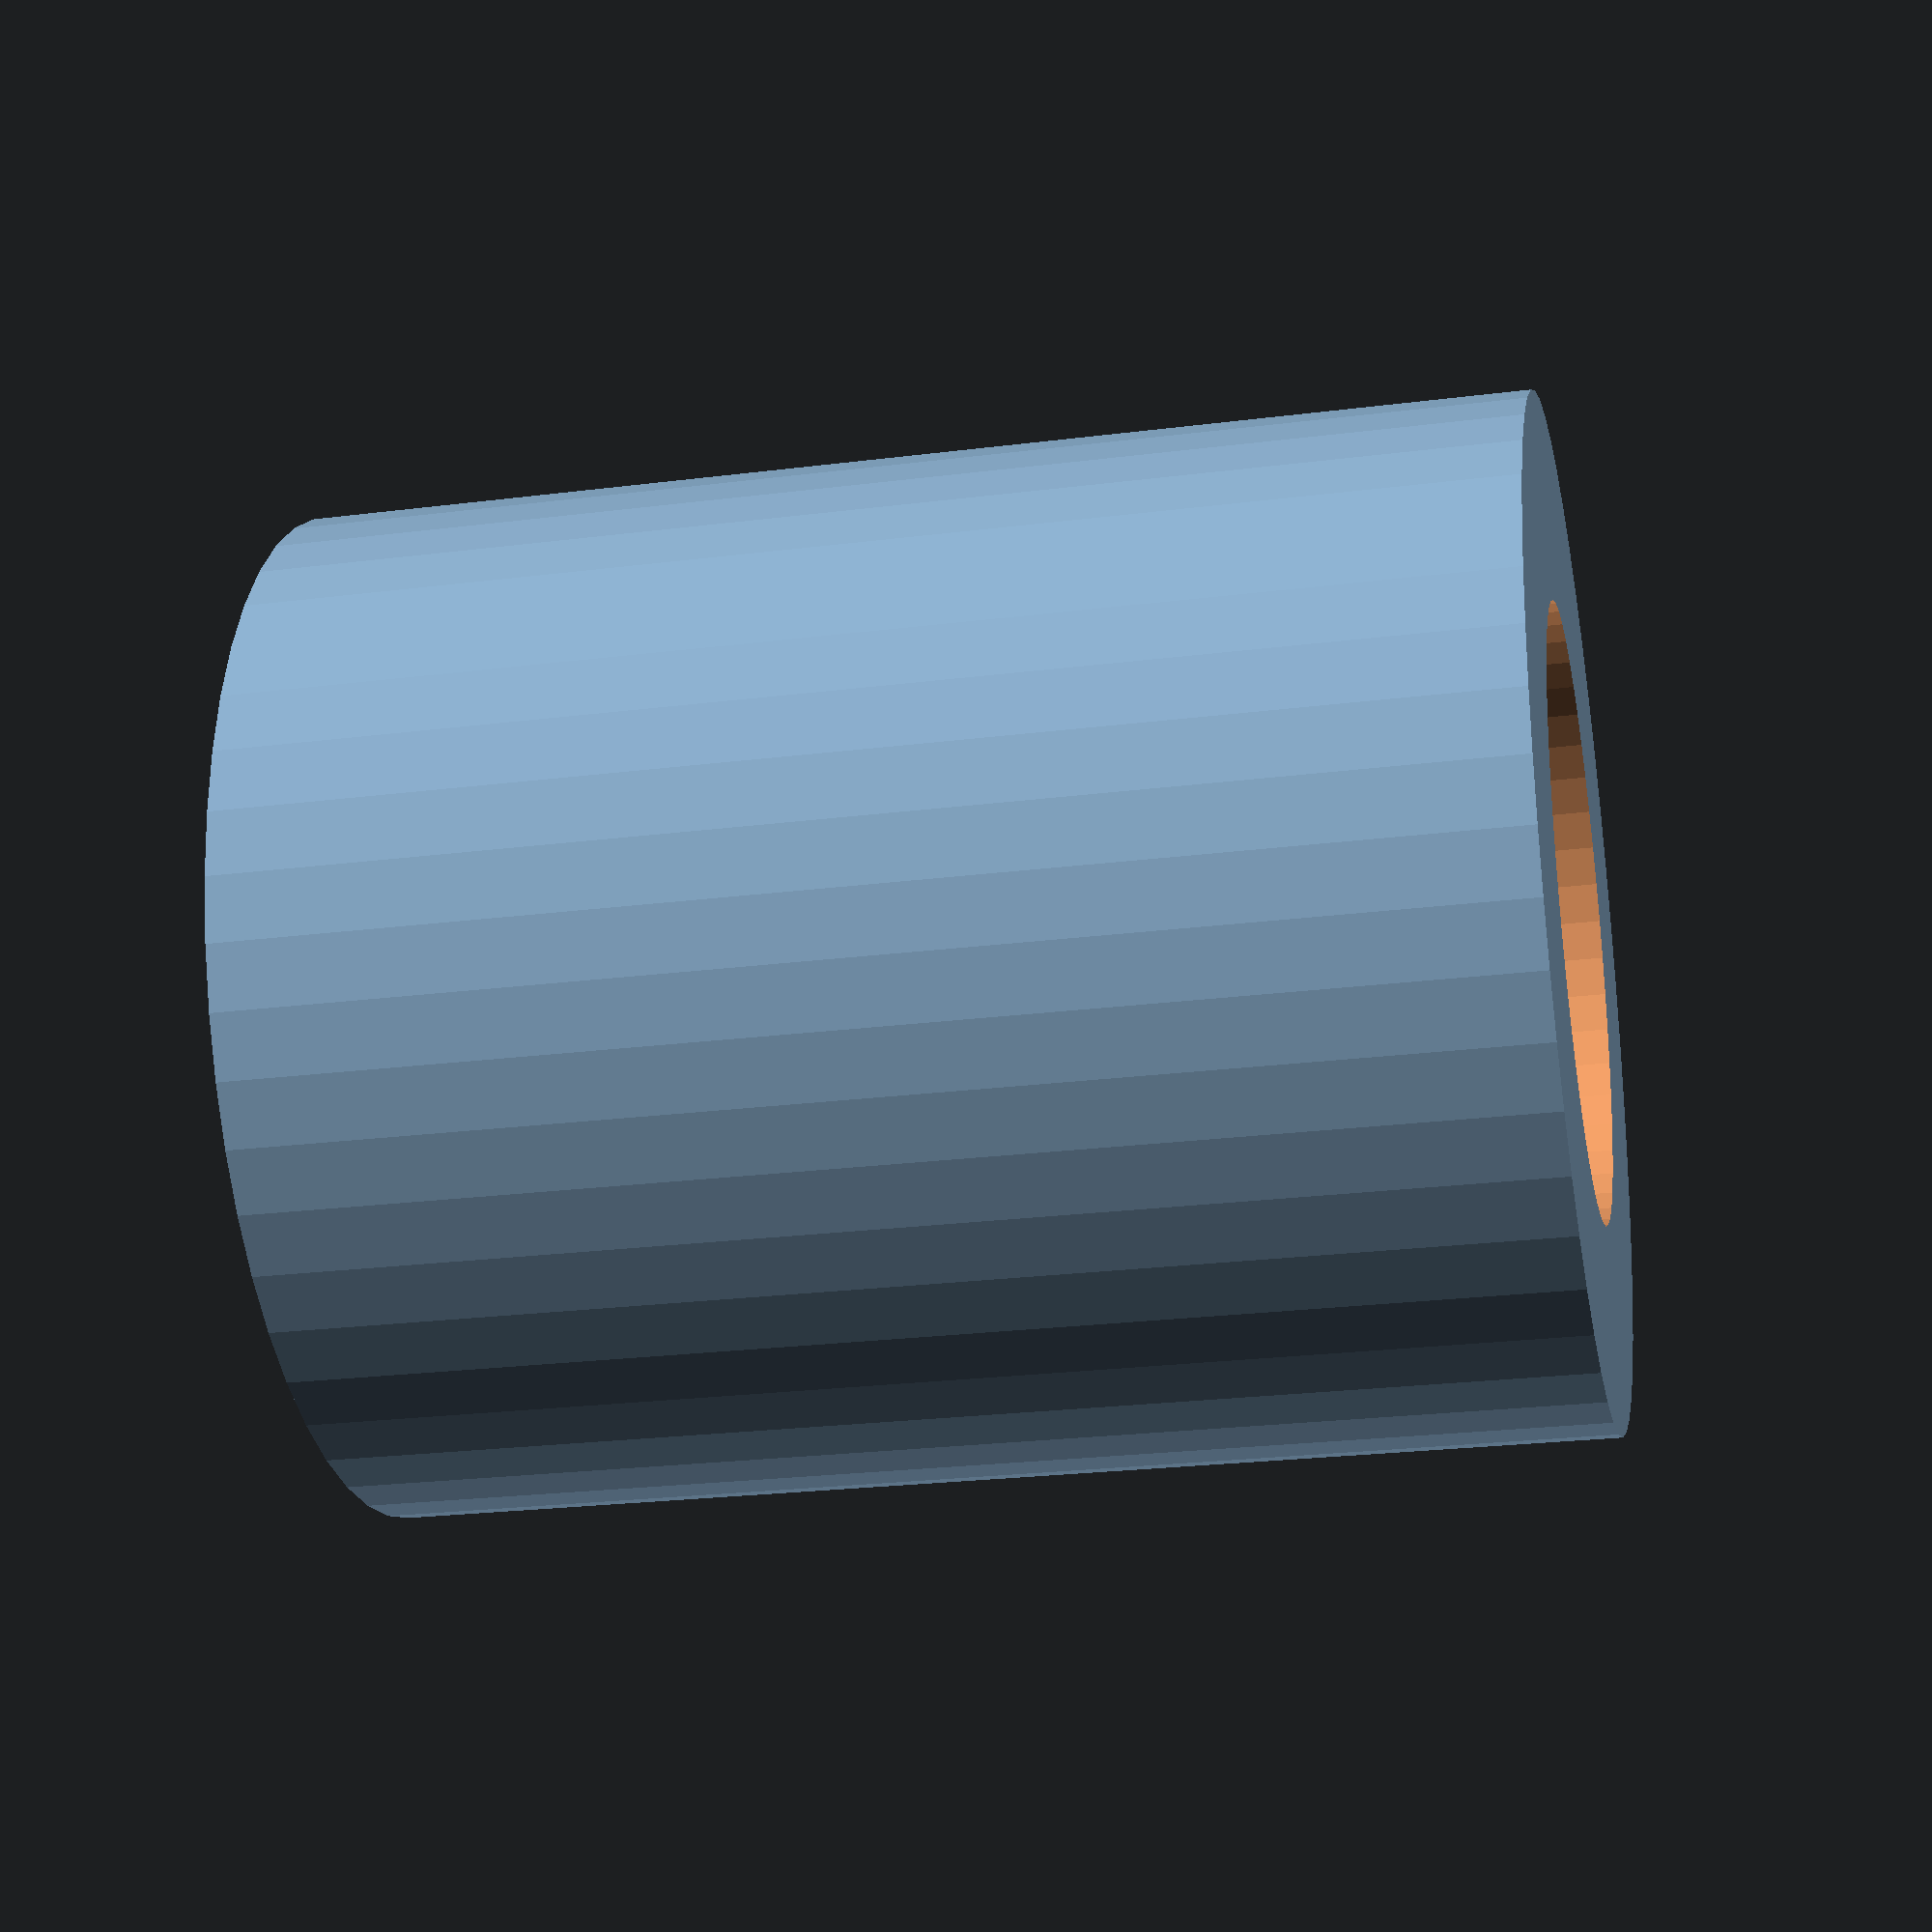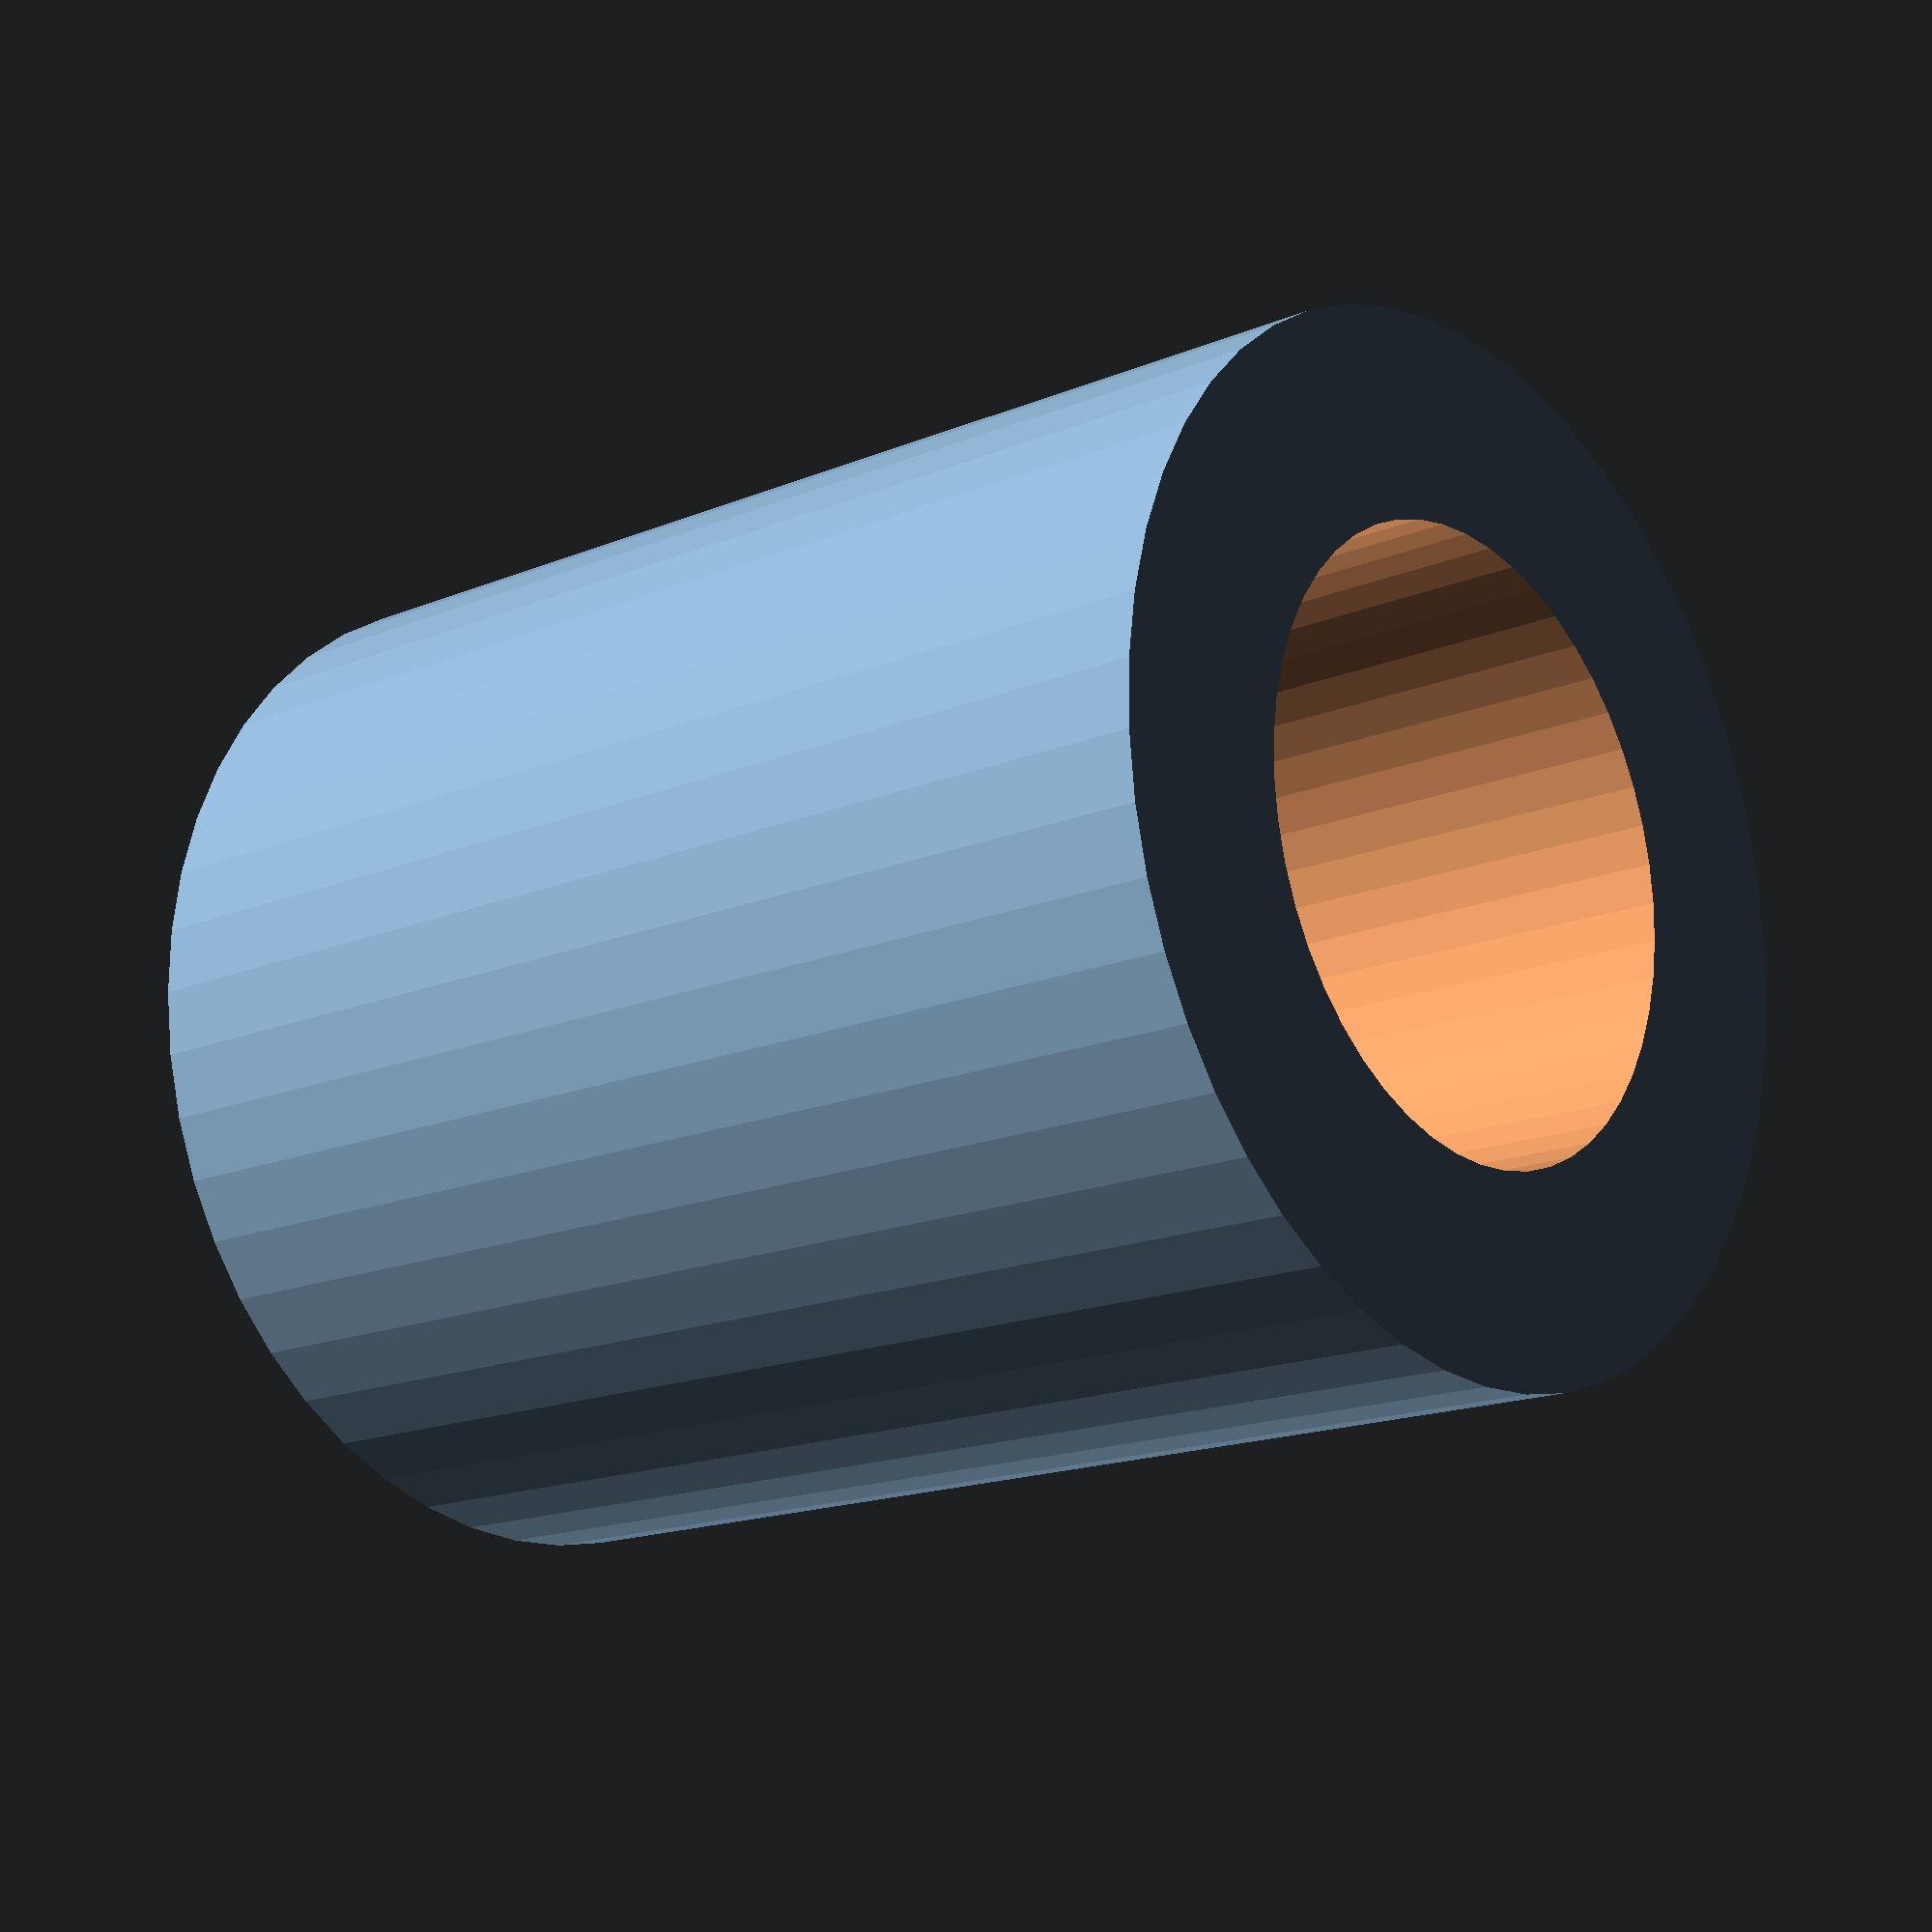
<openscad>
$fn = 50;


difference() {
	union() {
		translate(v = [0, 0, -9.0000000000]) {
			cylinder(h = 18, r = 7.5000000000);
		}
	}
	union() {
		translate(v = [0, 0, -100.0000000000]) {
			cylinder(h = 200, r = 4.5000000000);
		}
	}
}
</openscad>
<views>
elev=204.4 azim=354.2 roll=78.2 proj=p view=solid
elev=196.6 azim=47.6 roll=229.7 proj=p view=solid
</views>
